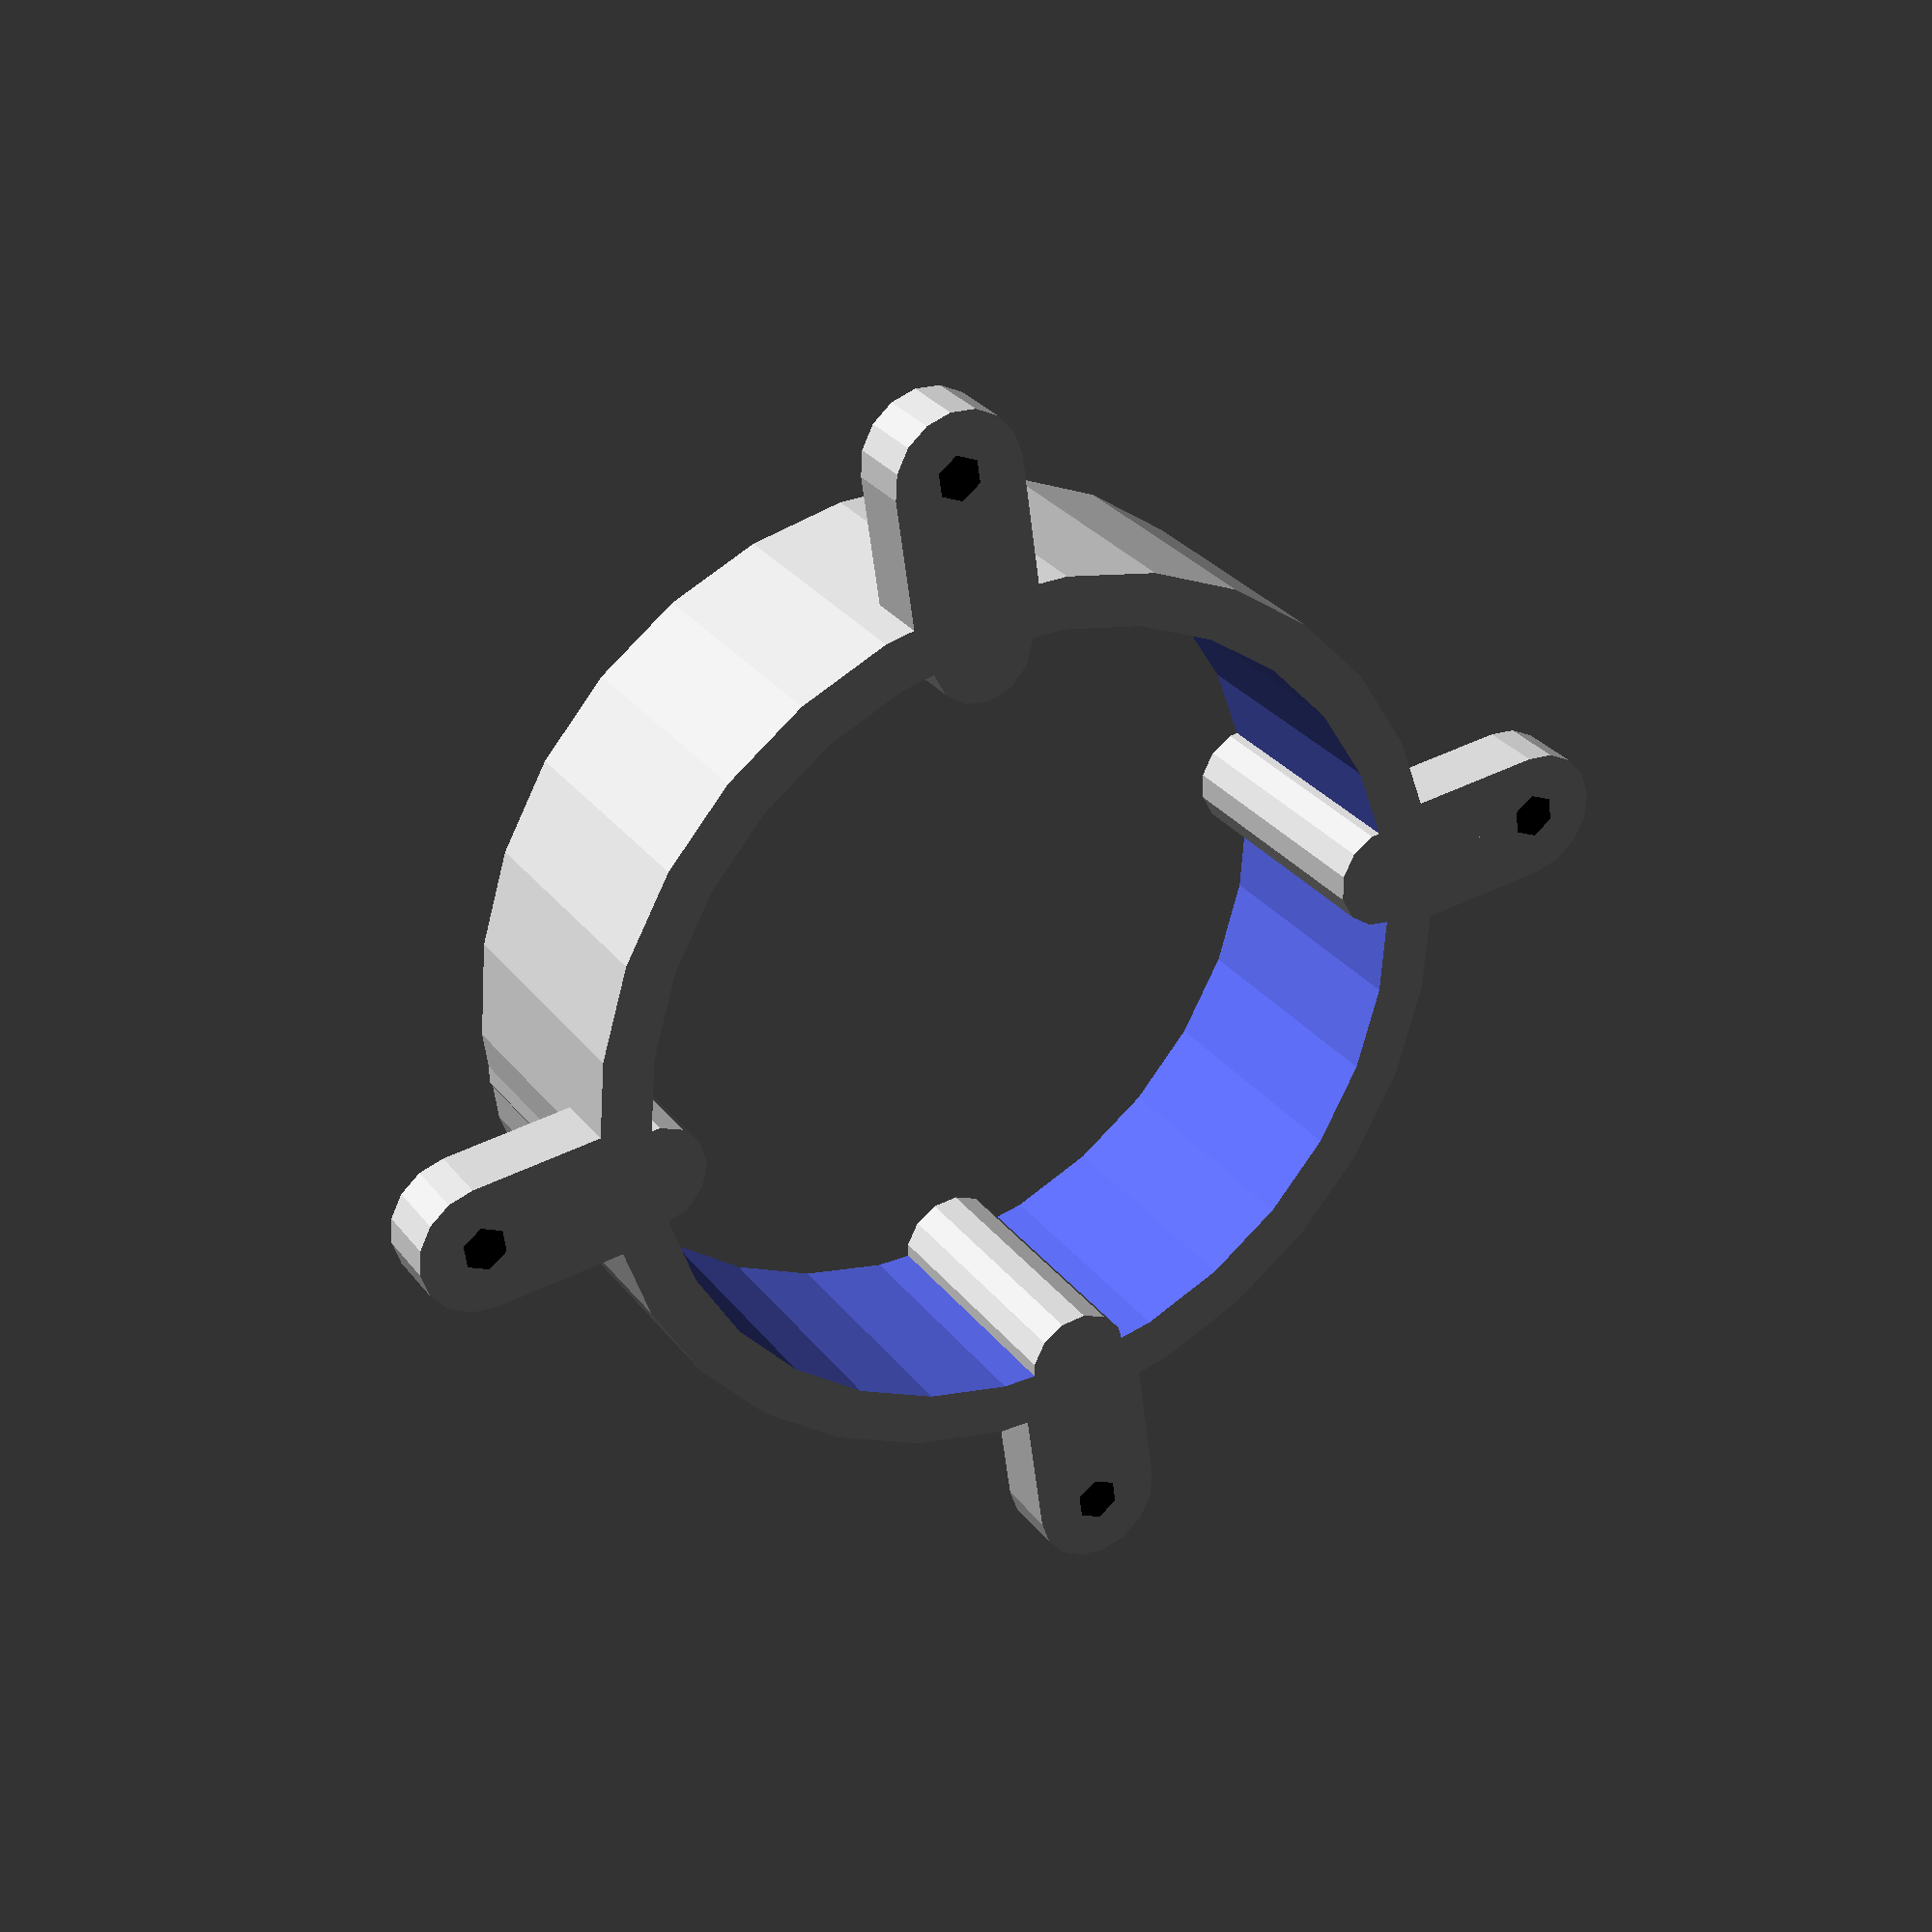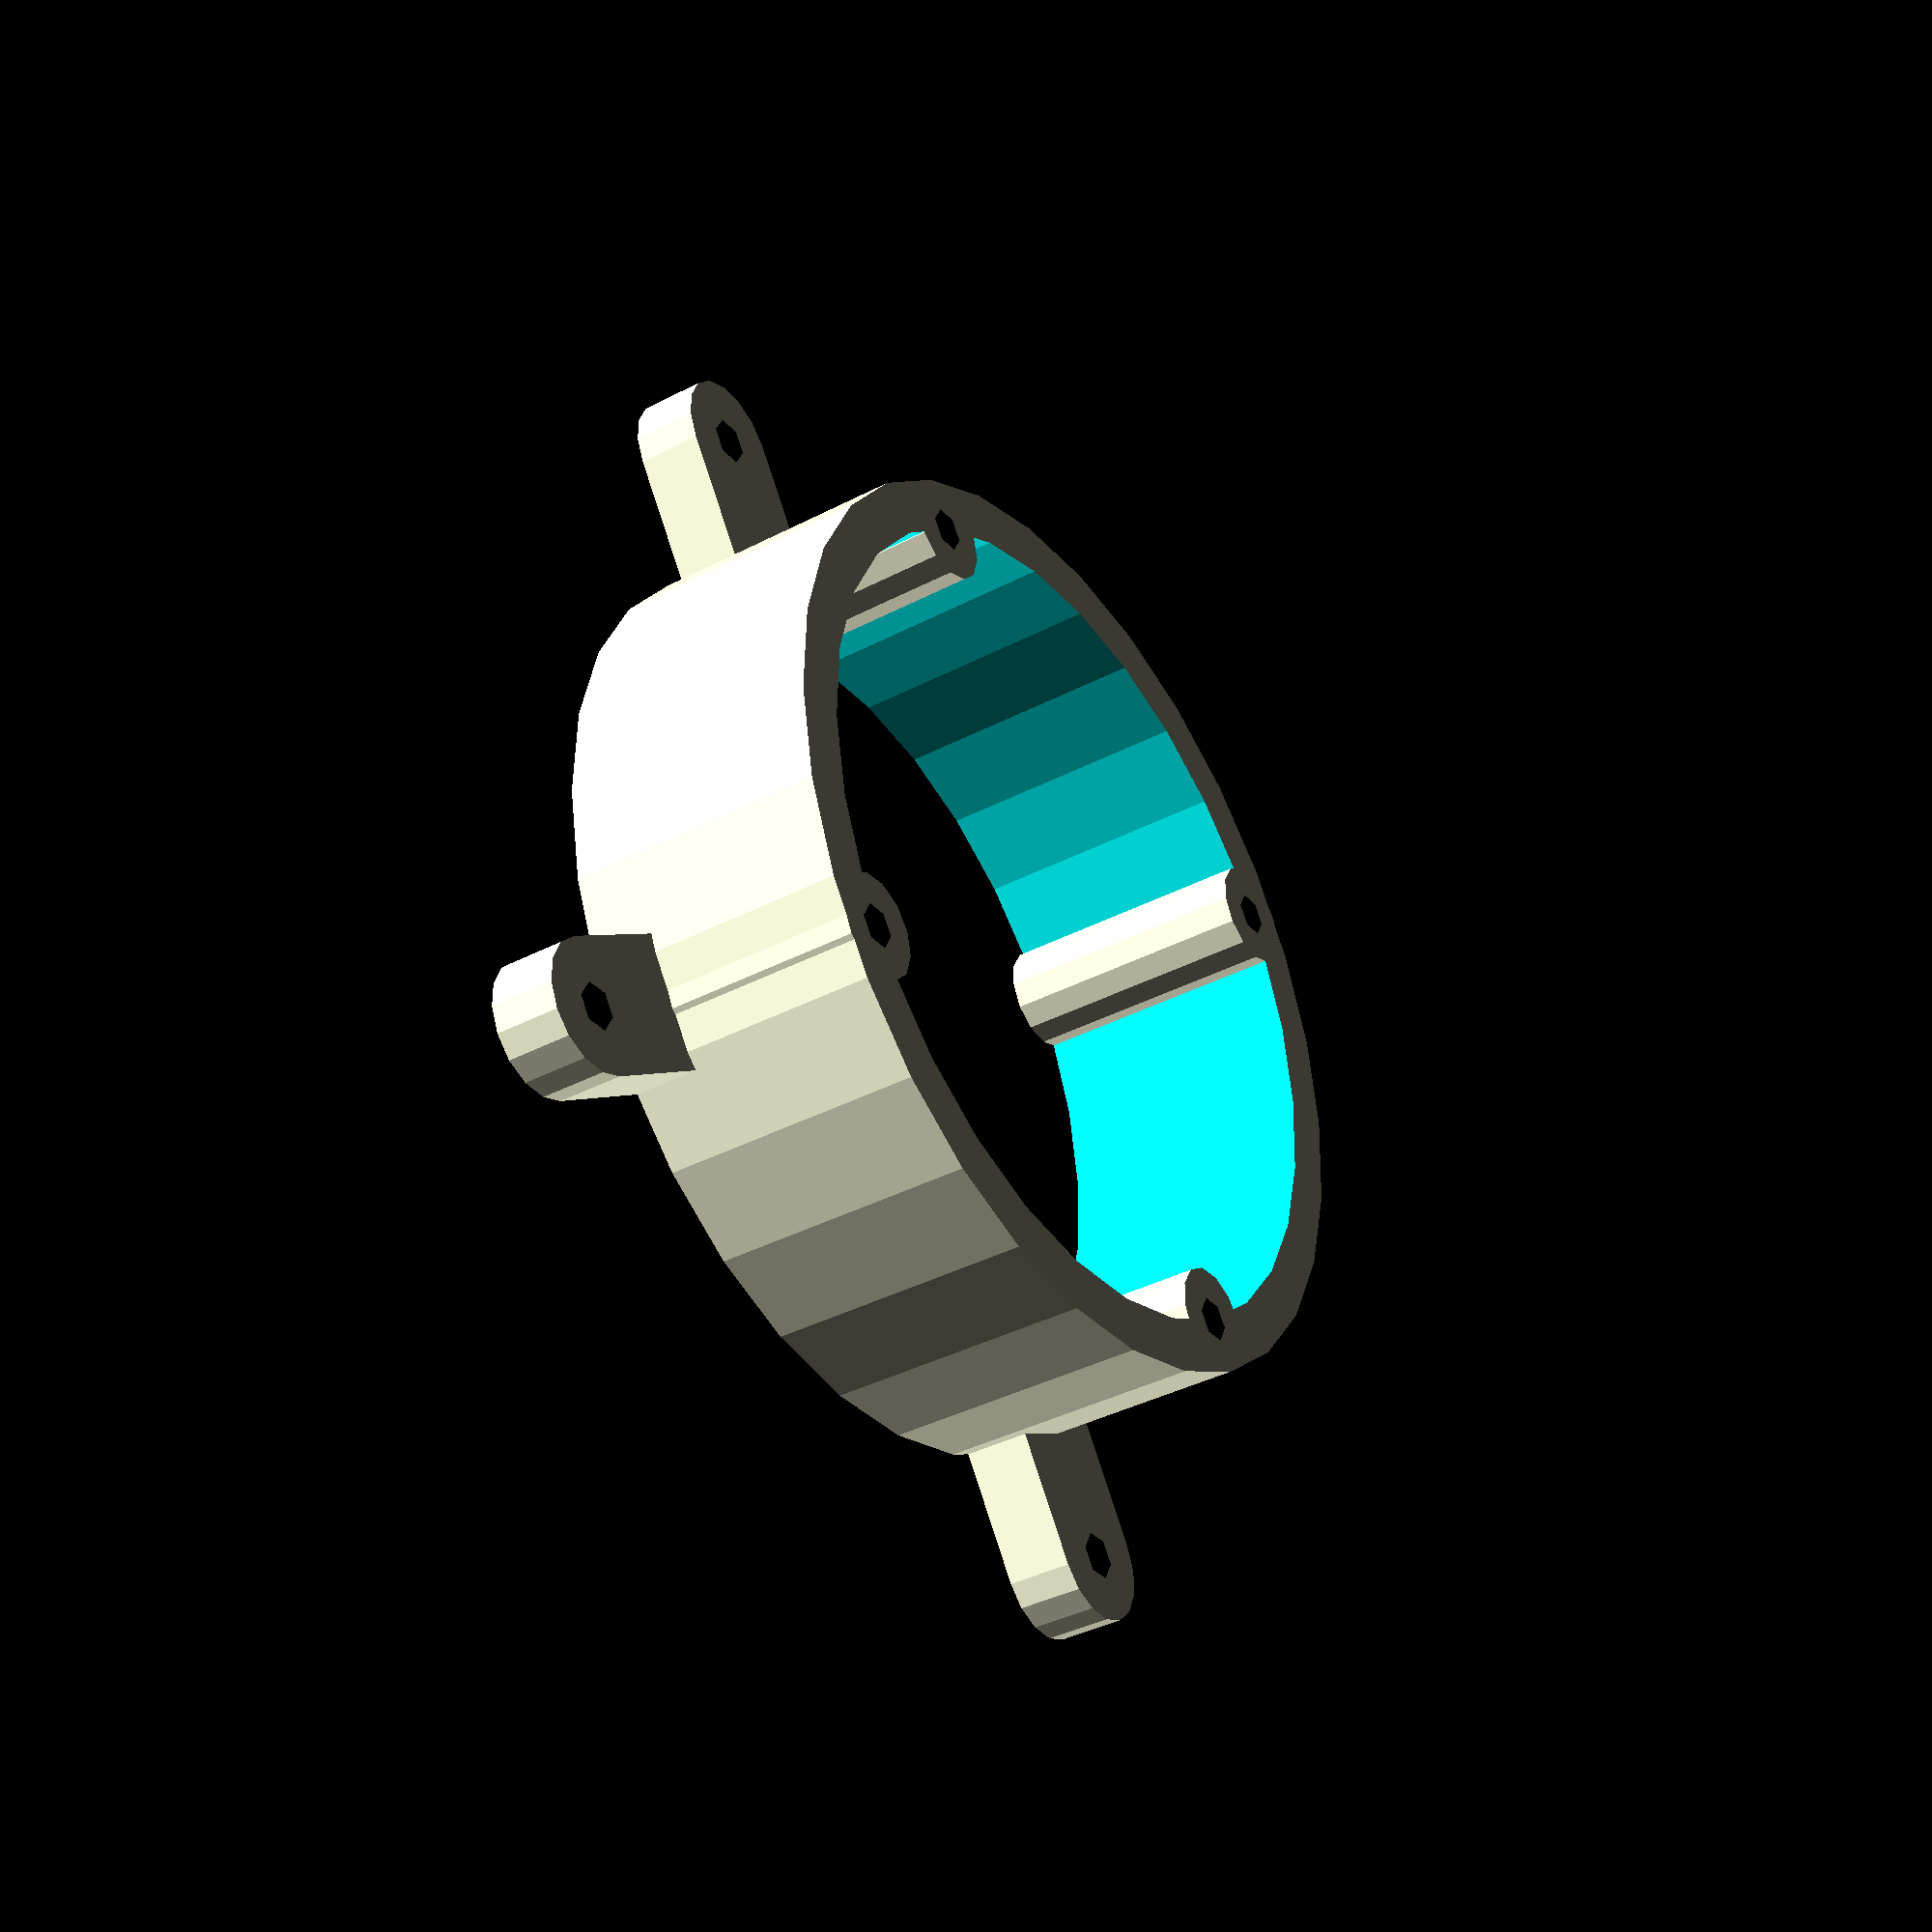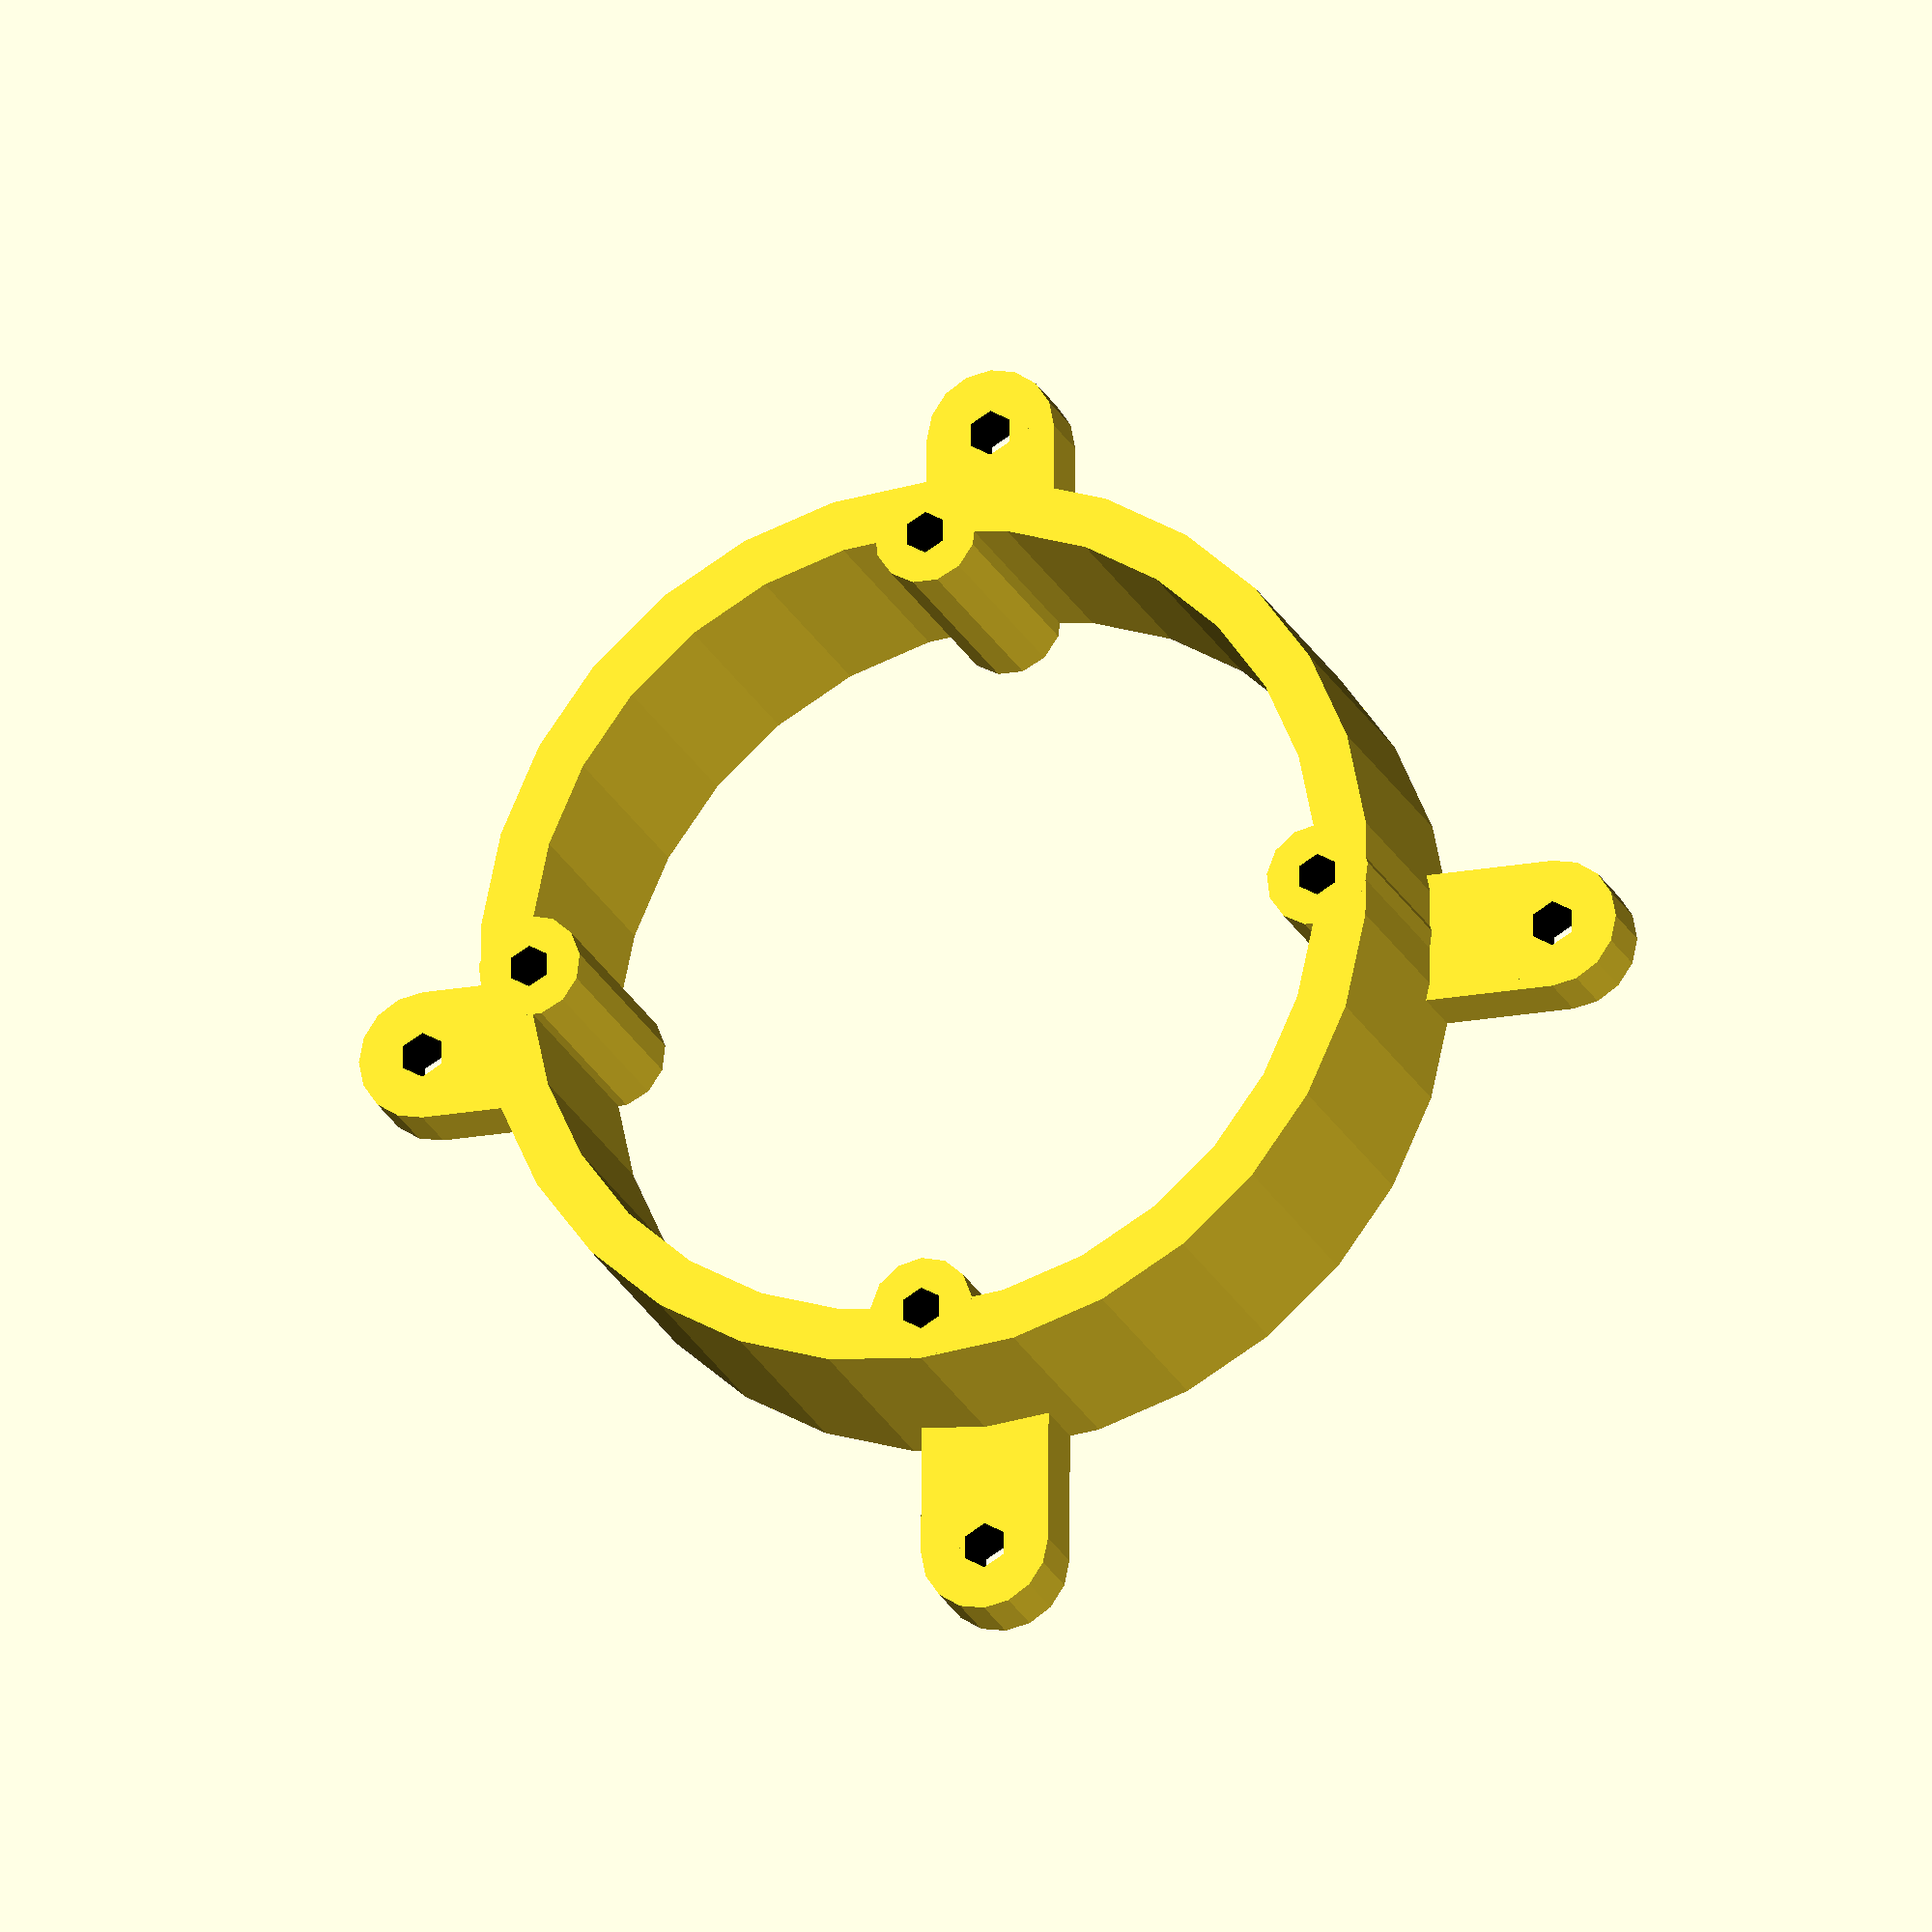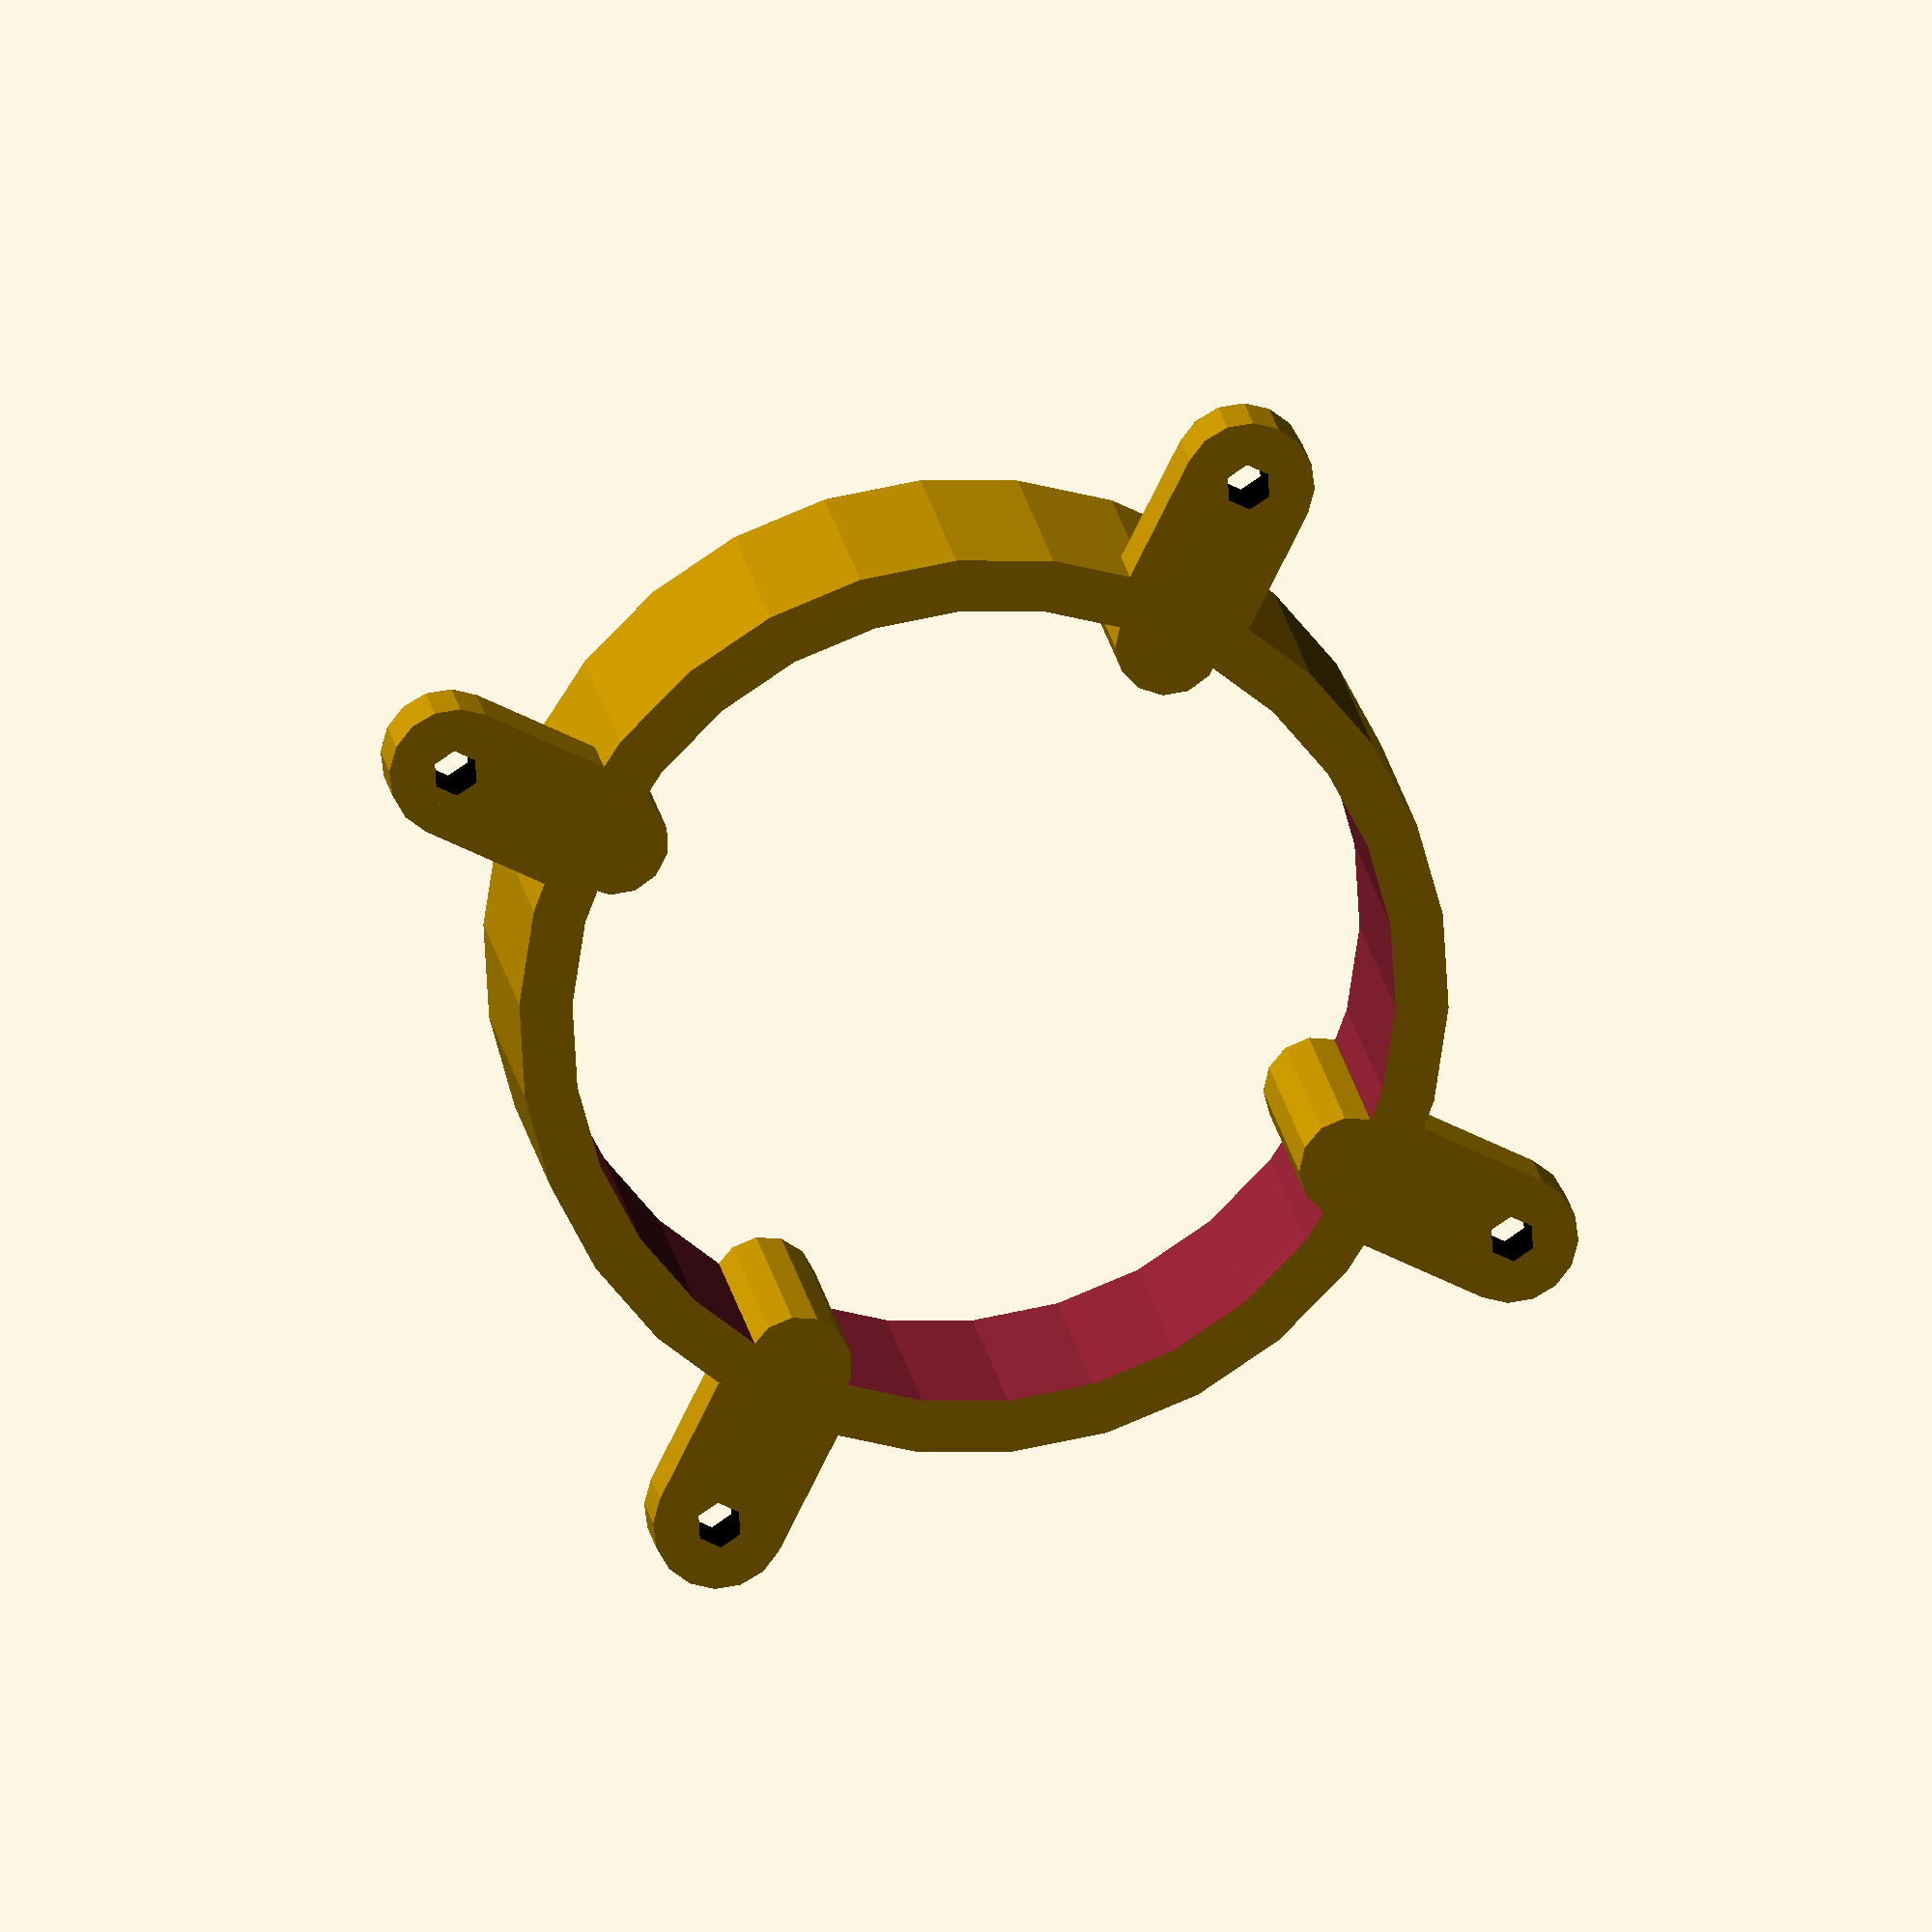
<openscad>
// variables that control the sizes of the adapter
tube_bump_diameter=8;
tube_height=20; // change this to adjust offset from ceiling
tube_inside_diameter=62;
tube_inside_radius=tube_inside_diameter/2;
tube_outside_diameter=70;
tube_outside_radius=tube_outside_diameter/2;
tube_width=tube_outside_radius-tube_inside_radius;
unifi_screw_hole_depth=15;
unifi_screw_hole_diameter=3.25;
ceiling_screw_hole_diameter=3.5;
ceiling_hole_depth=5;
ceiling_inside_hole_diameter=69.85;  // 2.75"
ceiling_inside_hole_radius=ceiling_inside_hole_diameter/2;
ceiling_outside_hole_diameter=88.9; // 3.5"
ceiling_outside_hole_radius=ceiling_outside_hole_diameter/2;
ceiling_tab_depth=10;

// hollow_cylinder
module hollow_cylinder(inside_diameter,outside_diameter,height) {
    difference() {
        cylinder(height,d1=outside_diameter,d2=outside_diameter,center=yes);
        translate([0,0,-1]) {
            cylinder(height+2,d1=inside_diameter,d2=inside_diameter,center=yes);
        }
    }
}

// holes
module hole(depth,diameter) {
    color( "black" ) {
        cylinder(depth,d1=diameter,d2=diameter,center=yes);
    }
}

// unifi mounting holes
module unifi_holes() {
    radius_from_center=tube_inside_diameter/2;
    height_from_center=tube_height-unifi_screw_hole_depth+1;
        
    translate([0,0,height_from_center]) {
        translate([radius_from_center,0,0]) {
            hole(unifi_screw_hole_depth+1,unifi_screw_hole_diameter);
        }
        translate([-radius_from_center,0,0]) {
            hole(unifi_screw_hole_depth+1,unifi_screw_hole_diameter);
        }
        translate([0,radius_from_center,0]) {
            hole(unifi_screw_hole_depth+1,unifi_screw_hole_diameter);
        }
        translate([0,-radius_from_center,0]) {
            hole(unifi_screw_hole_depth+1,unifi_screw_hole_diameter);
        }
    }
}

// ring_inside_bumps
module ring_inside_bumps() {
    tube_inside_radius=tube_inside_diameter/2;
    
    translate([tube_inside_radius,0,0]) {
        cylinder(tube_height,d1=tube_bump_diameter,d2=tube_bump_diameter,center=yes);
    }
    translate([-tube_inside_radius,0,0]) {
        cylinder(tube_height,d1=tube_bump_diameter,d2=tube_bump_diameter,center=yes);
    }
    translate([0,tube_inside_radius,0]) {
        cylinder(tube_height,d1=tube_bump_diameter,d2=tube_bump_diameter,center=yes);
    }
    translate([0,-tube_inside_radius,0]) {
        cylinder(tube_height,d1=tube_bump_diameter,d2=tube_bump_diameter,center=yes);
    }
}

// ceiling_holes
module ceiling_holes() {
    translate([(ceiling_outside_hole_diameter/2),0,-1]) {
        hole(ceiling_hole_depth+2,ceiling_screw_hole_diameter);
    }
    translate([-(ceiling_outside_hole_diameter/2),0,-1]) {
        hole(ceiling_hole_depth+2,ceiling_screw_hole_diameter);
    }
    translate([0,(ceiling_outside_hole_diameter/2),-1]) {
        hole(ceiling_hole_depth+2,ceiling_screw_hole_diameter);
    }
    translate([0,-(ceiling_outside_hole_diameter/2),-1]) {
        hole(ceiling_hole_depth+2,ceiling_screw_hole_diameter);
    }
}

// ring_outside_bumps
module ring_outside_bumps() {
    translate([(ceiling_outside_hole_diameter/2),0,0]) {
        cylinder(ceiling_hole_depth,d1=ceiling_tab_depth,d2=ceiling_tab_depth);
    }
    translate([-(ceiling_outside_hole_diameter/2),0,0]) {
        cylinder(ceiling_hole_depth,d1=ceiling_tab_depth,d2=ceiling_tab_depth);
    }
    translate([0,(ceiling_outside_hole_diameter/2),0]) {
        cylinder(ceiling_hole_depth,d1=ceiling_tab_depth,d2=ceiling_tab_depth);
    }
    translate([0,-(ceiling_outside_hole_diameter/2),0]) {
        cylinder(ceiling_hole_depth,d1=ceiling_tab_depth,d2=ceiling_tab_depth);
    }
}

// ring
module ring() {
     difference() {
        union() {
            hollow_cylinder(tube_inside_diameter,tube_outside_diameter,tube_height);
            ring_inside_bumps();
        }
        unifi_holes();
    }
}

// outside_bump_join
module outside_bump_join() {
    outside_bump_join_height=ceiling_tab_depth;
    bump_joiner_x_offset=tube_inside_radius+(tube_width/2);
    outside_bump_join_width=ceiling_outside_hole_radius-bump_joiner_x_offset;
    outside_bump_join_depth=ceiling_hole_depth;
    
    translate( [bump_joiner_x_offset,-(outside_bump_join_height/2),0] ) {
        cube( size=[outside_bump_join_width,outside_bump_join_height,outside_bump_join_depth] );
    }
}

// outside_bump_joins
module outside_bump_joins() {
    outside_bump_join();
    rotate(90) outside_bump_join();
    rotate(180) outside_bump_join();
    rotate(270) outside_bump_join();
}

// create the final object
union() {
    ring();
    difference() {
        union() {
            ring_outside_bumps();
            outside_bump_joins();
        }
        ceiling_holes();
    }
}
</openscad>
<views>
elev=331.7 azim=97.9 roll=150.7 proj=p view=solid
elev=217.8 azim=235.9 roll=236.1 proj=p view=wireframe
elev=21.2 azim=270.3 roll=18.6 proj=o view=solid
elev=162.4 azim=153.4 roll=7.7 proj=o view=solid
</views>
